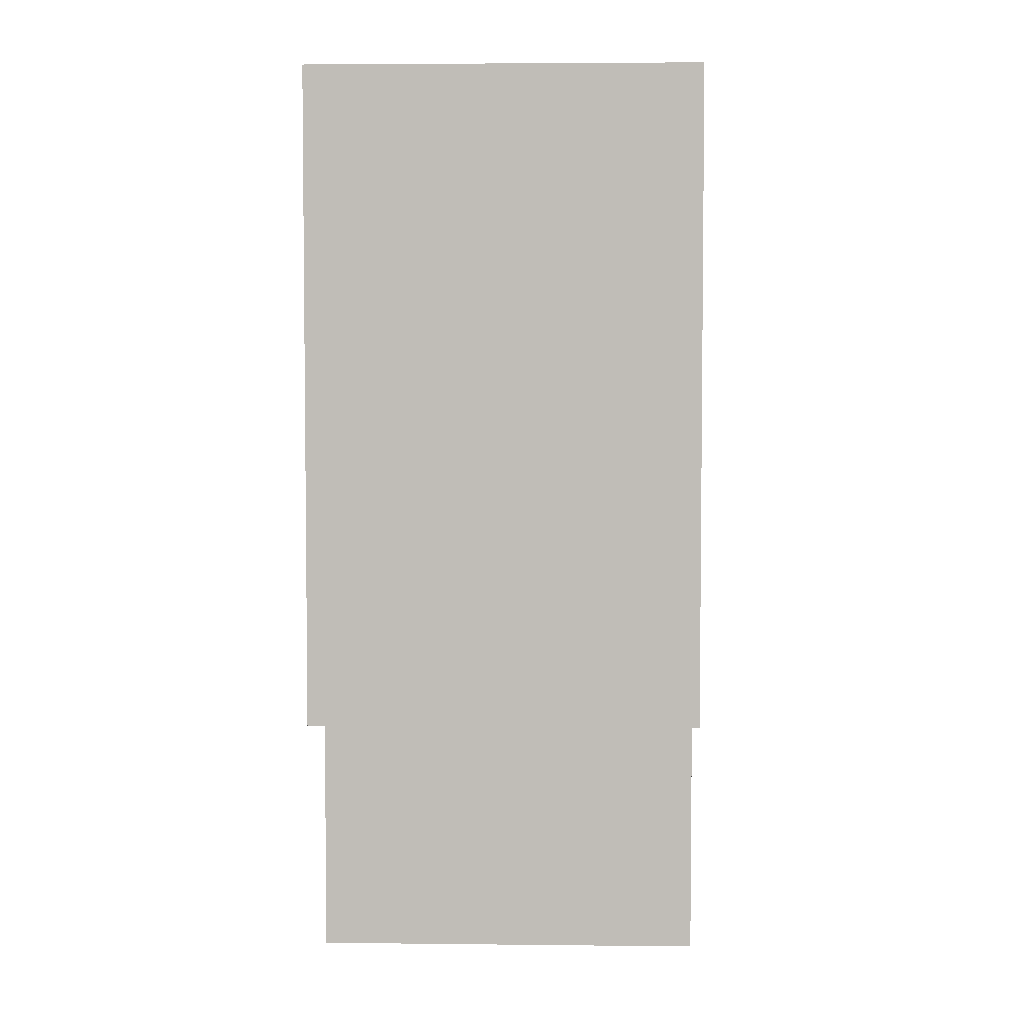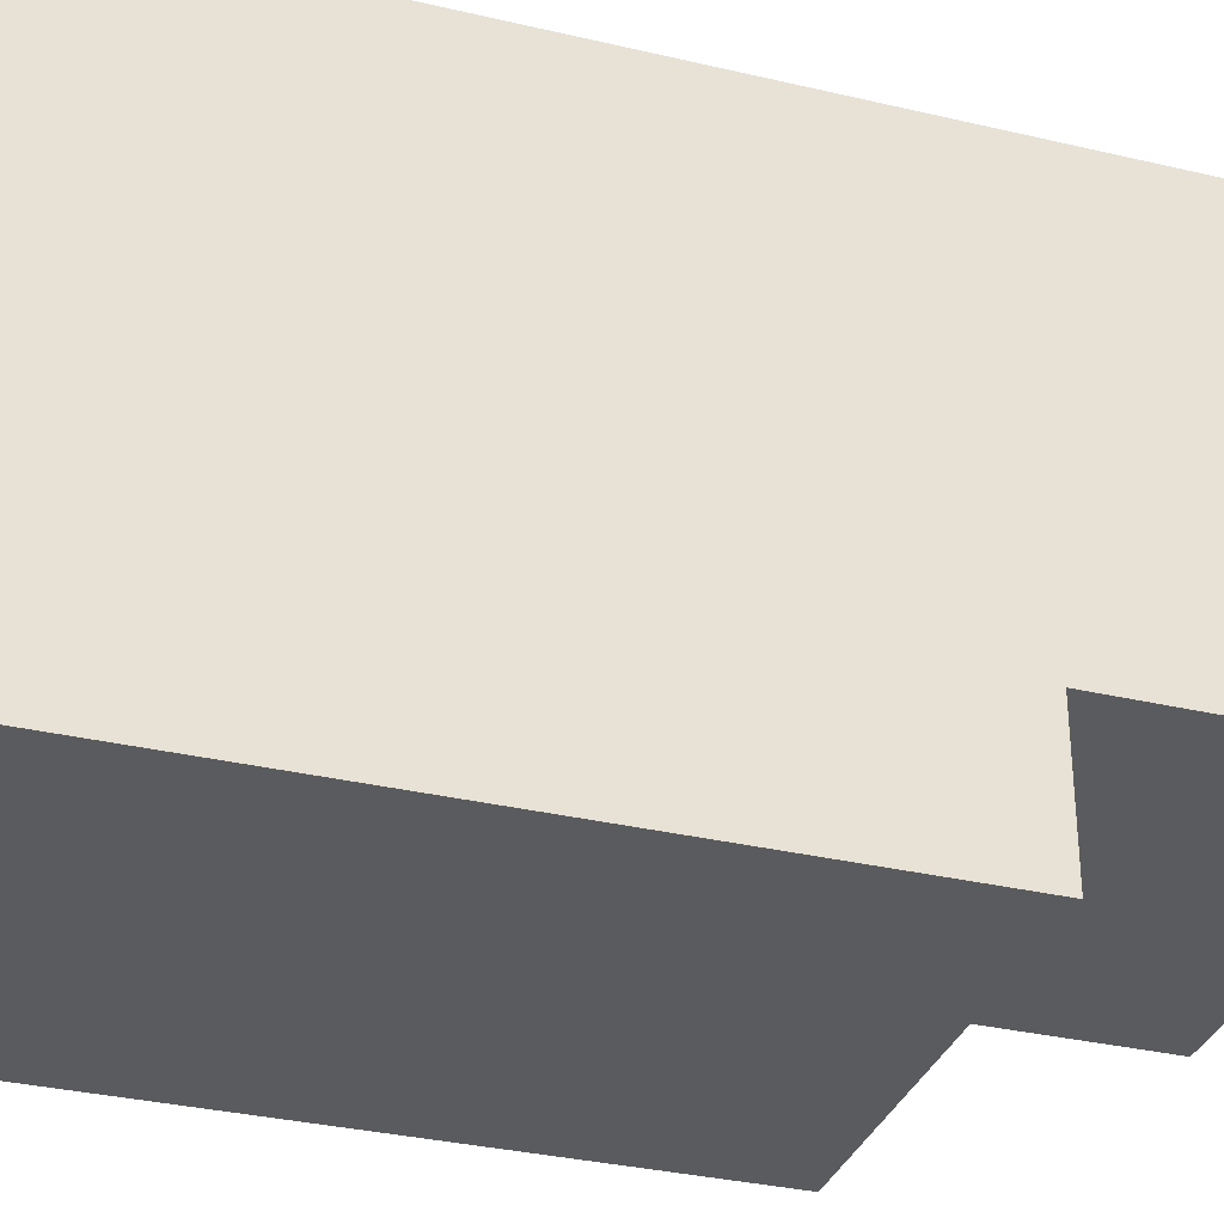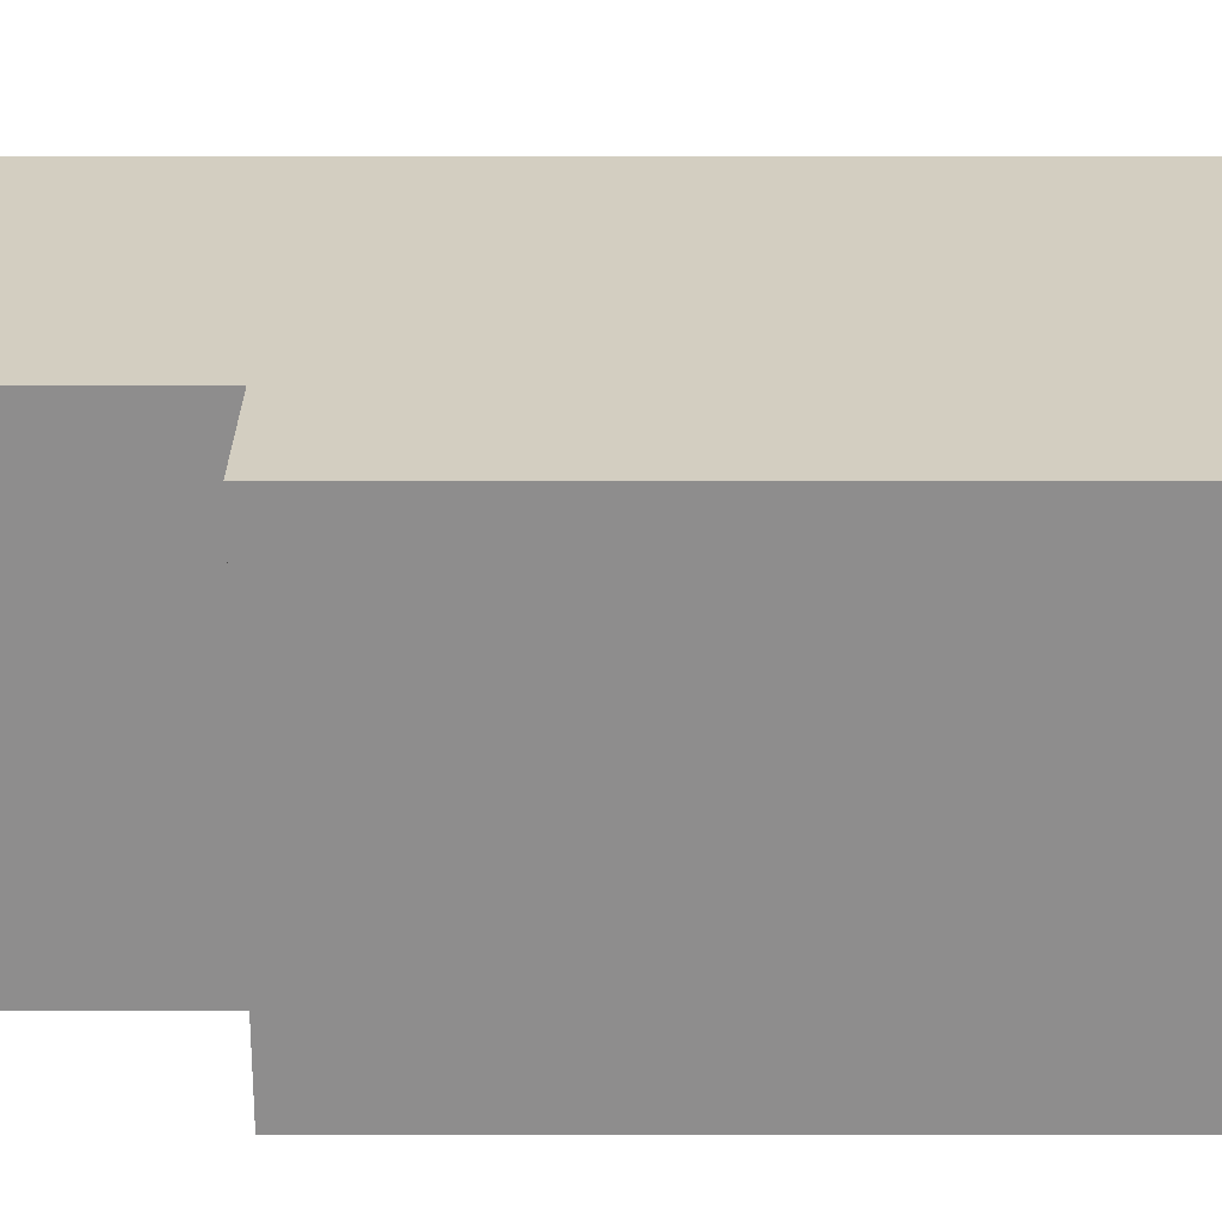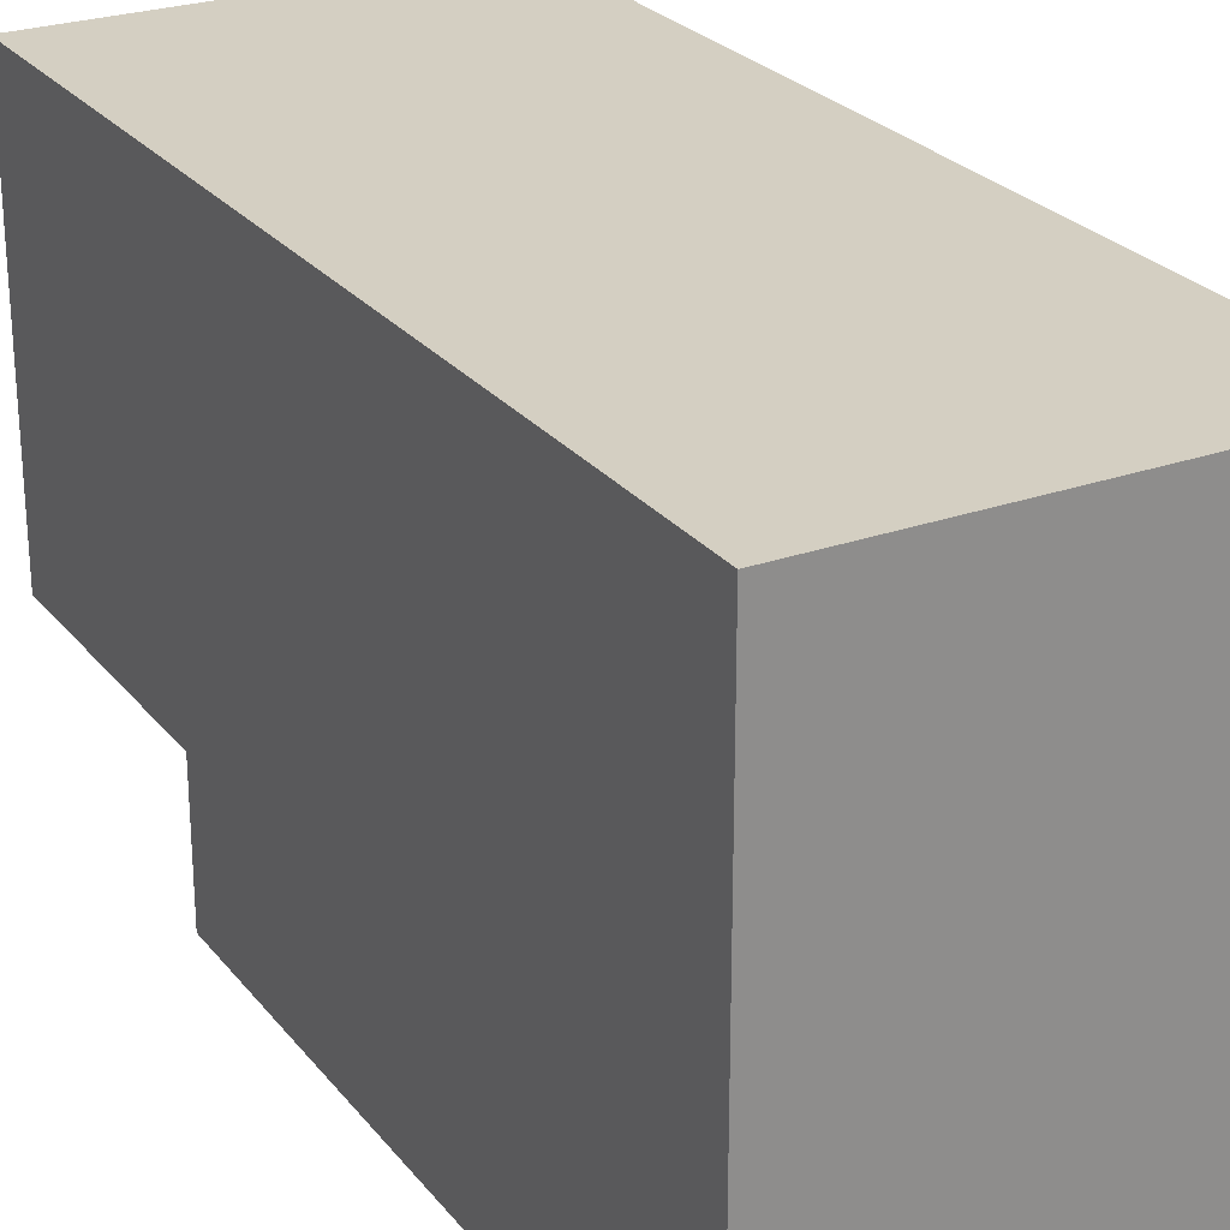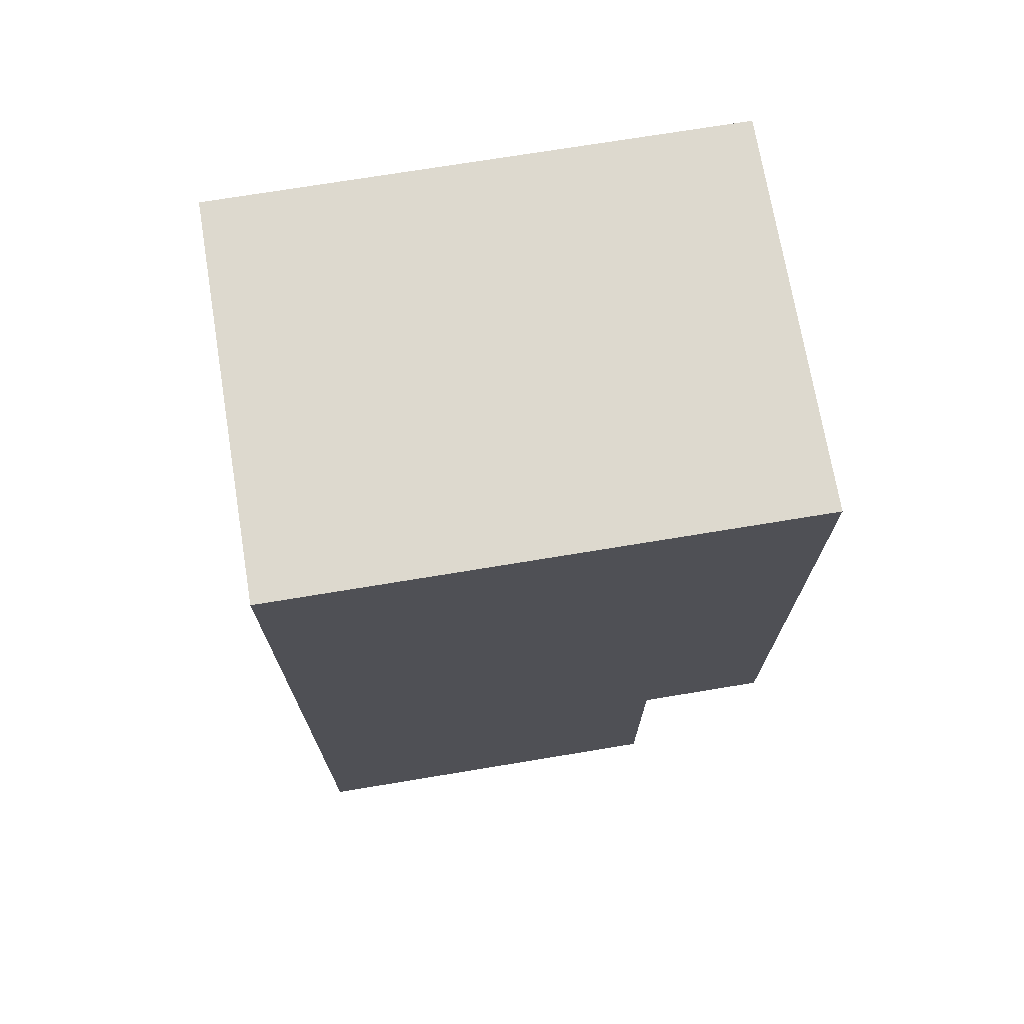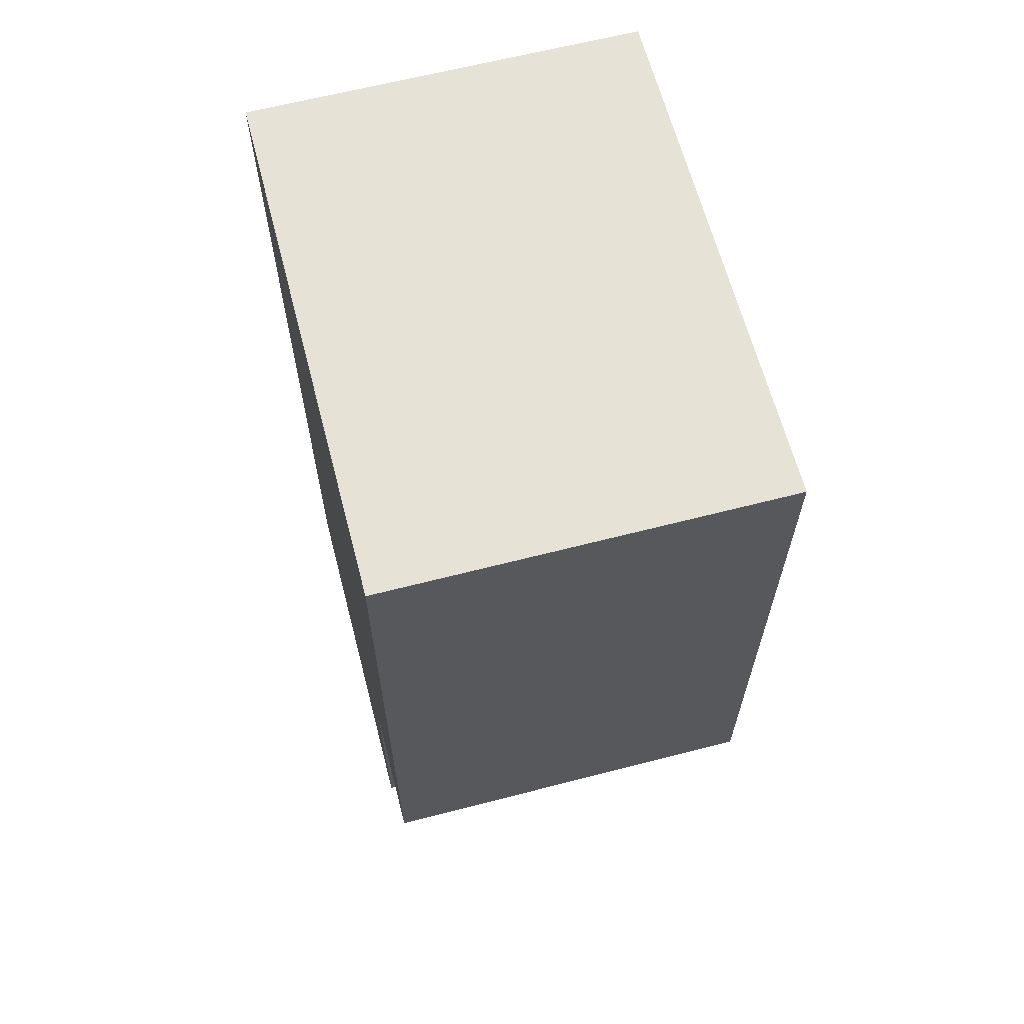
<metadata>
{"format":"obj","ext":"obj","renderer":"f3d","projection":"perspective","resolution":1024,"background":"white","views":[{"elev":4.2,"azim":-178.0,"up":"+Y"},{"elev":-33.0,"azim":-108.0,"up":"+Z"},{"elev":-64.7,"azim":90.0,"up":"+Z"},{"elev":25.8,"azim":150.6,"up":"+Z"},{"elev":71.7,"azim":80.6,"up":"+Y"},{"elev":64.0,"azim":165.4,"up":"+Y"}]}
</metadata>
<code>
v -1.5 0 2
v -1.5 0 -1
v -1.5 2 -1
v -1.5 2 -2
v -1.5 7 2
v -1.5 7 -2
v 1.5 0 2
v 1.5 0 -1
v 1.5 2 -1
v 1.5 2 -2
v 1.5 7 2
v 1.5 7 -2
v -1.5 0 2
v -1.5 7 2
v 1.5 0 2
v 1.5 7 2
v -1.5 0 -1
v -1.5 2 -1
v 1.5 0 -1
v 1.5 2 -1
v -1.5 2 -2
v -1.5 7 -2
v 1.5 2 -2
v 1.5 7 -2
v -1.5 0 2
v 1.5 0 2
v -1.5 0 -1
v 1.5 0 -1
v -1.5 2 -1
v 1.5 2 -1
v -1.5 2 -2
v 1.5 2 -2
v -1.5 7 2
v 1.5 7 2
v -1.5 7 -2
v 1.5 7 -2
f 3 2 1
f 5 3 1
f 5 4 3
f 6 4 5
f 7 8 9
f 7 9 11
f 9 10 11
f 11 10 12
f 15 14 13
f 16 14 15
f 17 18 19
f 19 18 20
f 21 22 23
f 23 22 24
f 27 26 25
f 28 26 27
f 31 30 29
f 32 30 31
f 33 34 35
f 35 34 36

</code>
